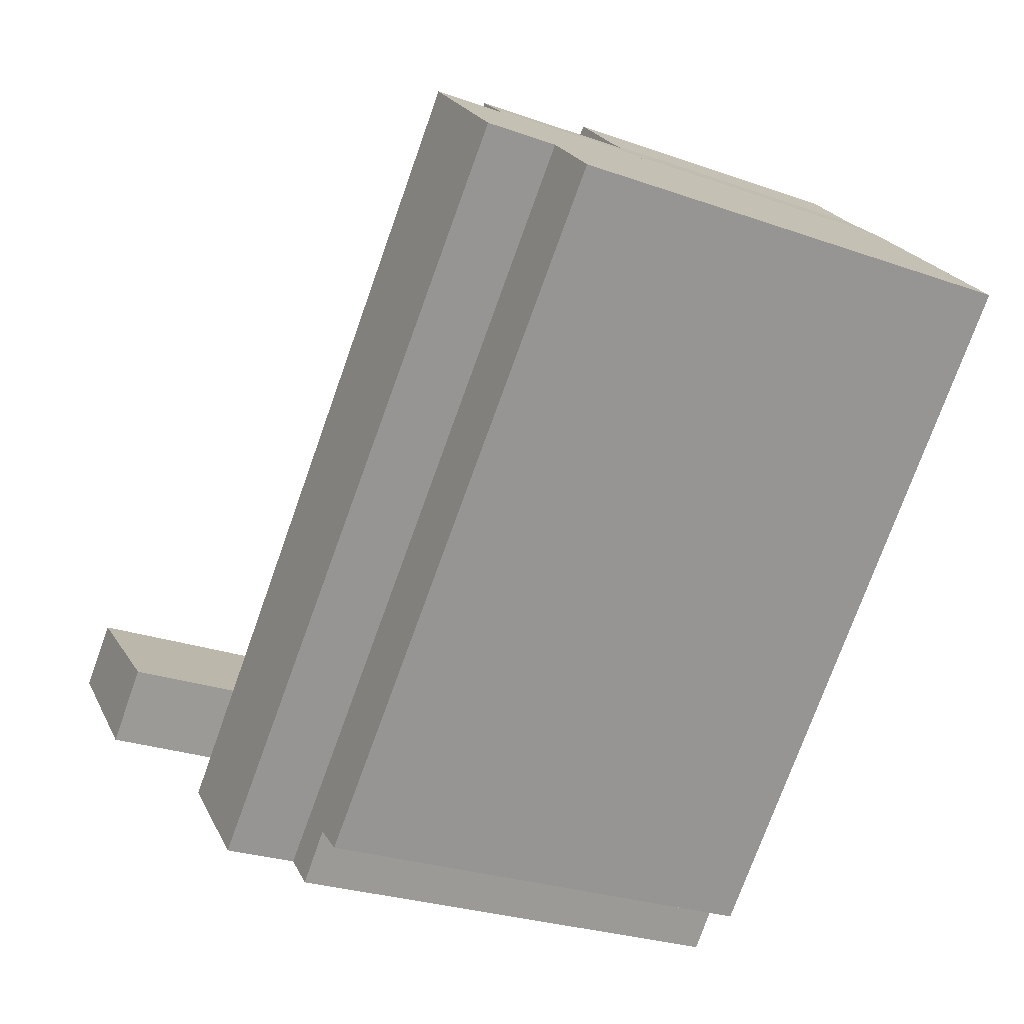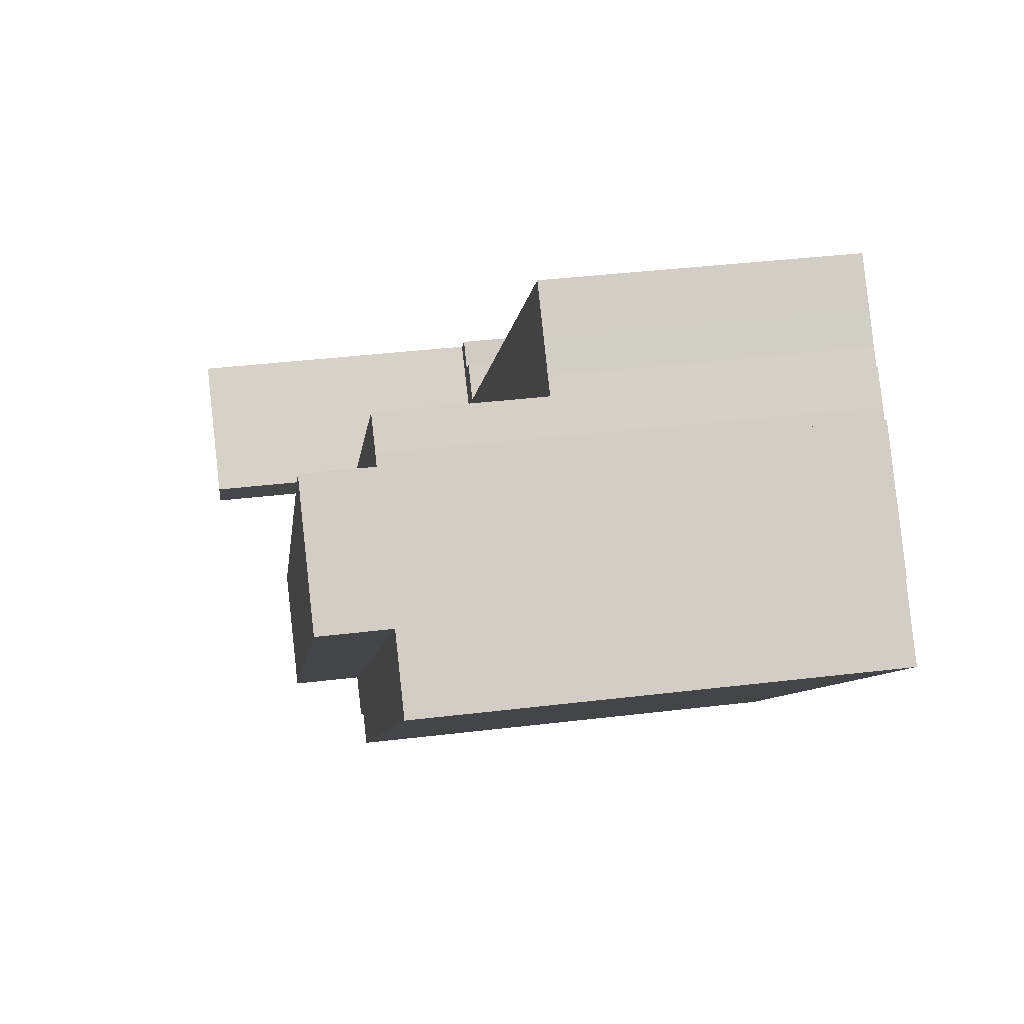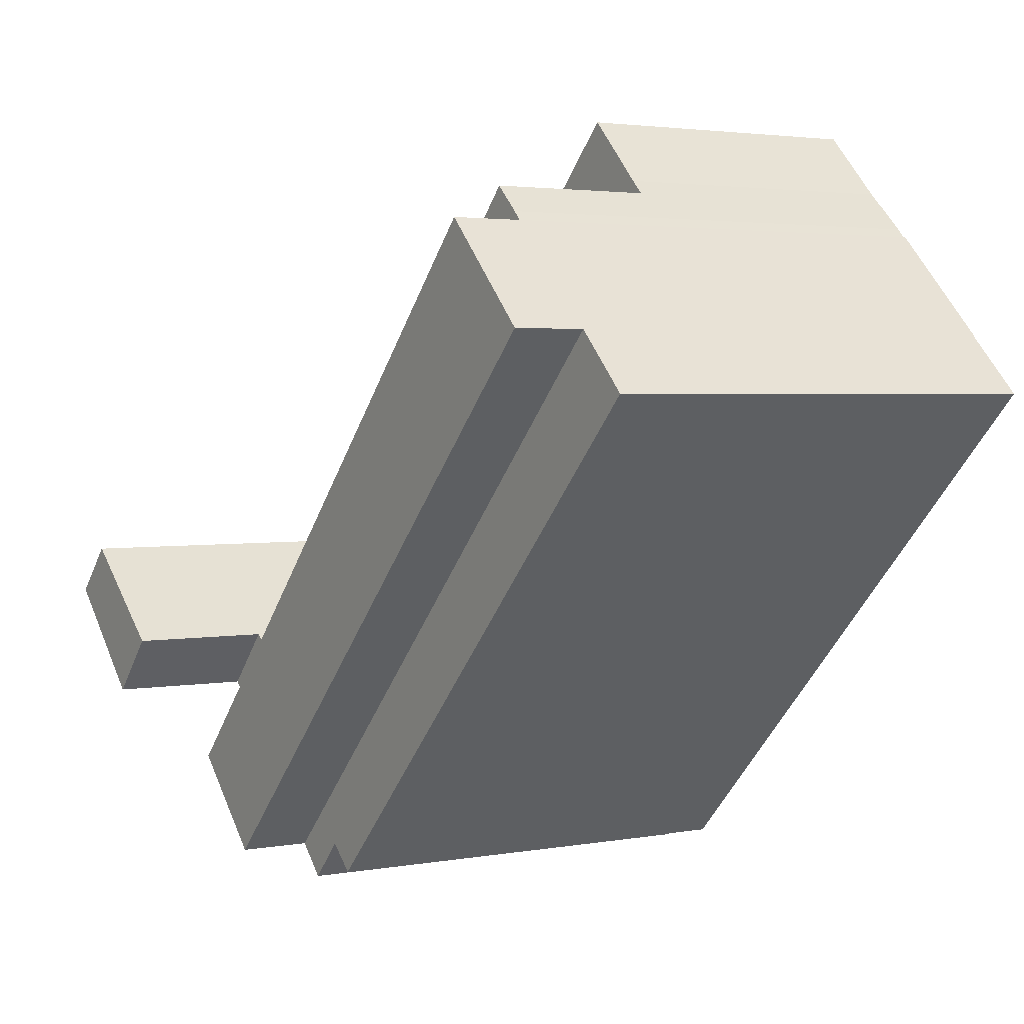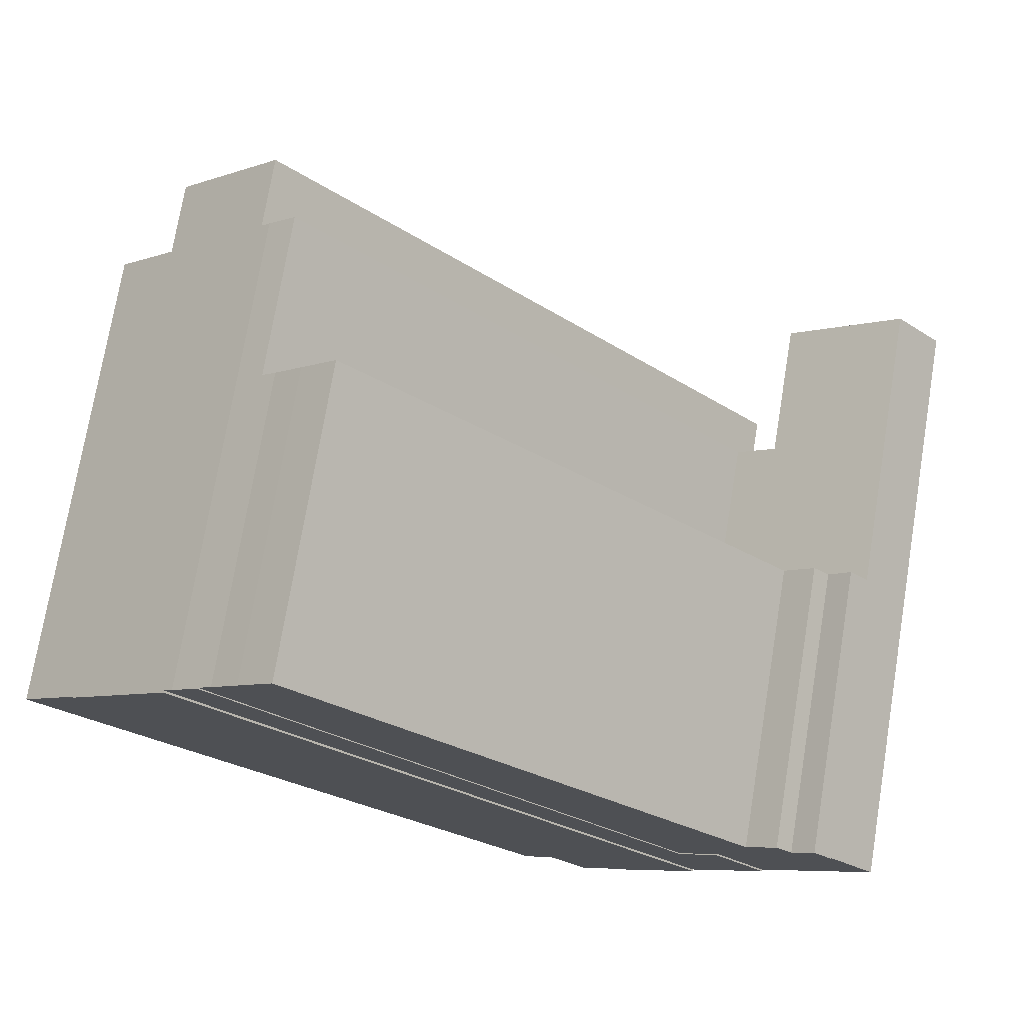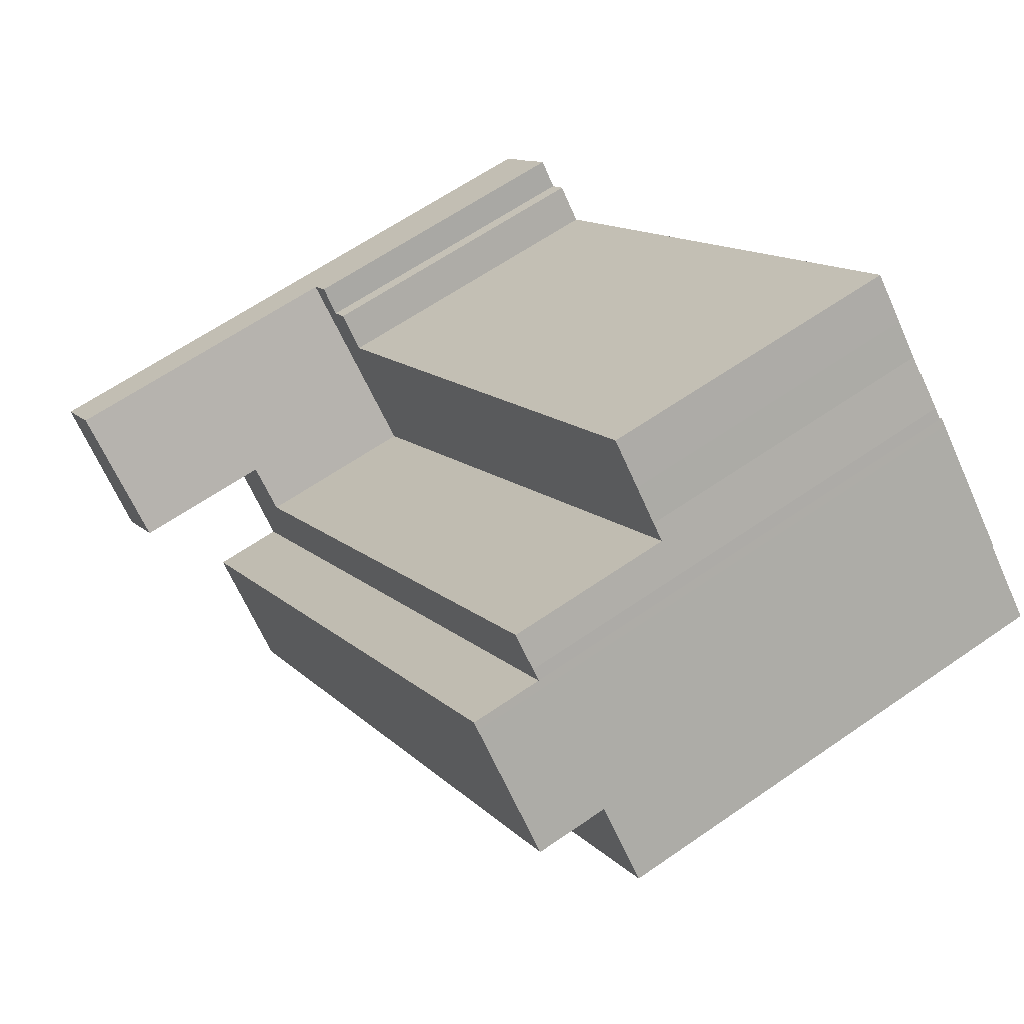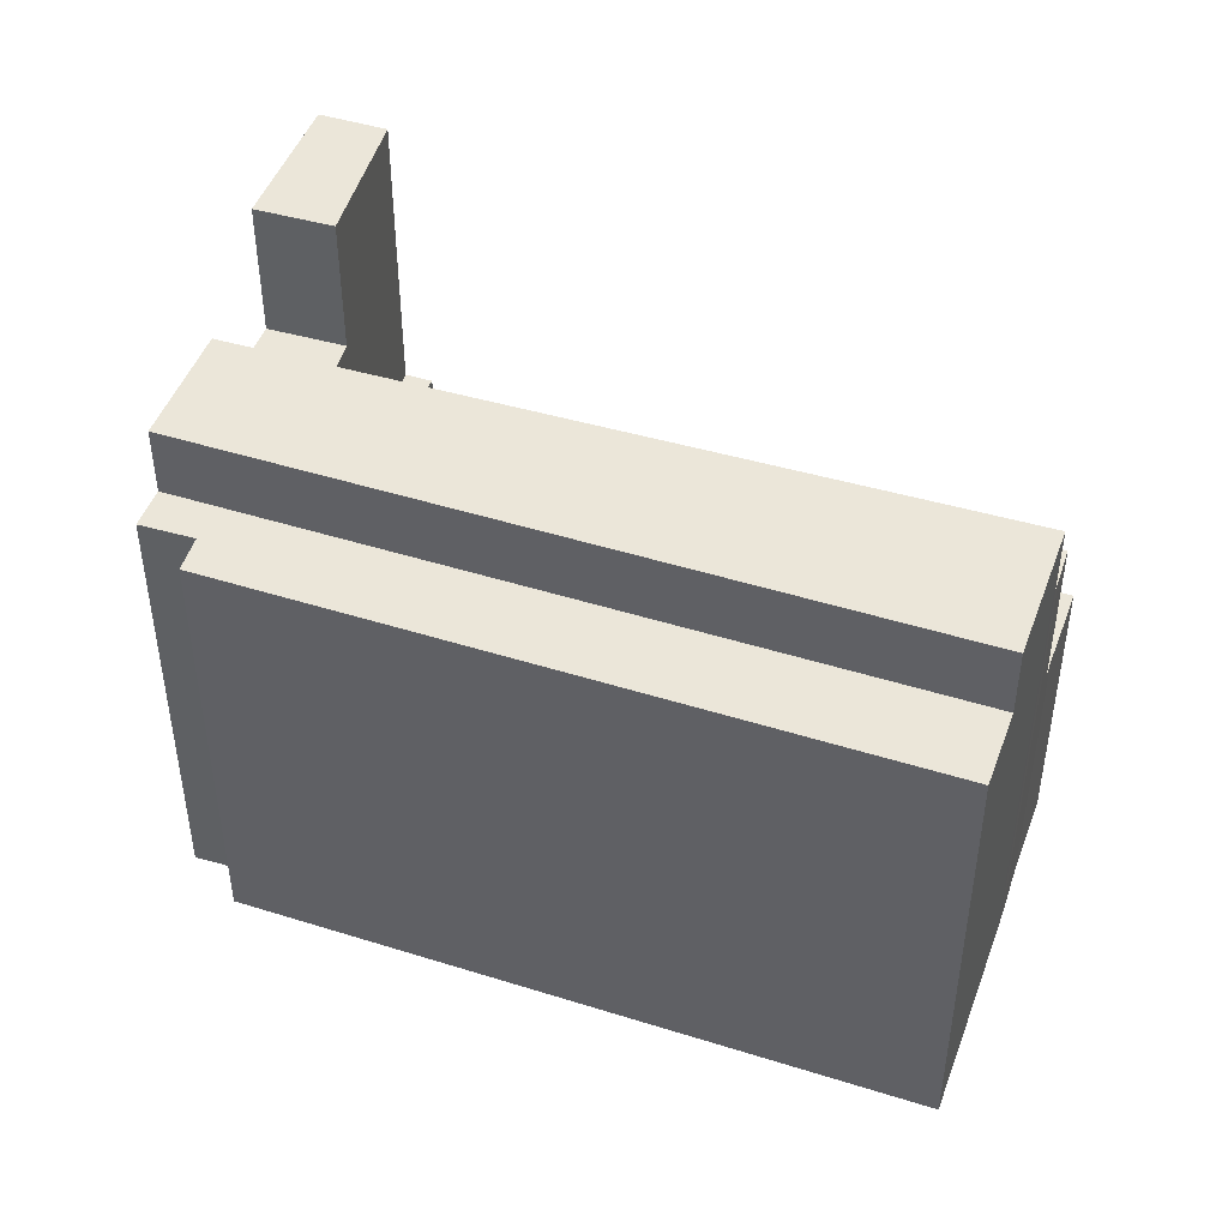
<metadata>
{"format":"obj","ext":"obj","renderer":"f3d","projection":"perspective","resolution":1024,"background":"white","views":[{"elev":-26.7,"azim":-119.0,"up":"+Z"},{"elev":38.4,"azim":-98.7,"up":"+Z"},{"elev":2.8,"azim":-122.2,"up":"+Z"},{"elev":73.7,"azim":9.4,"up":"+Z"},{"elev":62.6,"azim":-125.2,"up":"+Z"},{"elev":46.8,"azim":-115.2,"up":"+Y"}]}
</metadata>
<code>
v  25.93 7.982e-16 -13.04
v  24.38 8.786e-16 -14.35
v  28.11 9.421e-16 -15.39
v  25.74 1.086e-15 -17.74
v  4.11 -2.507e-16 4.095
v  25.27 1.115e-15 -18.2
v  5.532 -3.34e-16 5.455
v  4.453 -2.718e-16 4.438
v  30.38 0.07 -9.249
v  28.11 0.07 -15.39
v  32.31 0.07 -11.23
v  25.93 0.07 -13.04
v  22.06 -0.08 -21.39
v  0 -0.08 -4.899e-18
v  21.65 -0.08 -21.79
v  25.27 -0.08 -18.2
v  4.11 -0.08 4.095
v  3.867 -0.08 3.853
v  21.65 -0.04 -21.79
v  18.86 -0.04 -21.36
v  20.41 -0.04 -23.02
v  8.52e-07 -0.04 -1.27e-06
v  17.71 -0.04 -22.38
v  -2.297 -0.04 -2.29
v  30.38 0.04 -9.249
v  26.88 0.04 -9.874
v  24.38 0.04 -14.35
v  28.73 0.04 -9.354
v  29.58 0.04 -8.438
v  28.05 0.04 -8.704
v  5.532 0.04 5.455
v  6.08 0.04 5.972
v  8.555 0.04 8.465
v  6.713 0.04 6.613
v  7.155 0.04 7.063
v  28.12 18.59 -15.39
v  25.74 18.59 -17.74
v  25.93 18.59 -13.04
v  25.27 18.59 -18.2
v  24.38 18.59 -14.35
v  4.11 18.59 4.094
v  5.532 18.59 5.455
v  4.454 18.59 4.438
v  30.38 24.21 -9.249
v  28.12 24.21 -15.39
v  25.93 24.21 -13.04
v  32.31 24.21 -11.23
v  25.27 21.39 -18.2
v  3.867 21.39 3.853
v  4.11 21.39 4.094
v  0.0004576 21.39 -0.0006804
v  22.06 21.39 -21.39
v  21.65 21.39 -21.79
v  20.41 18.53 -23.02
v  0.0003965 18.53 -0.0005895
v  21.65 18.53 -21.79
v  18.86 18.53 -21.36
v  17.71 18.53 -22.38
v  -2.297 18.53 -2.29
v  30.38 12.12 -9.249
v  24.38 12.12 -14.35
v  29.58 12.12 -8.439
v  28.73 12.12 -9.354
v  28.05 12.12 -8.705
v  26.88 12.12 -9.874
v  5.532 12.12 5.455
v  6.08 12.12 5.972
v  8.556 12.12 8.465
v  6.713 12.12 6.613
v  7.155 12.12 7.062
g defaultobject
f 1 2 3
f 4 5 6
f 5 4 2
f 2 4 3
f 5 2 7
f 5 7 8
f 9 10 11
f 10 9 12
f 13 14 15
f 14 13 16
f 14 16 17
f 14 17 18
f 19 20 21
f 20 19 22
f 20 22 23
f 23 22 24
f 25 26 27
f 26 25 28
f 28 25 29
f 30 26 28
f 26 31 27
f 31 26 32
f 32 26 33
f 32 33 34
f 34 33 35
f 36 37 38
f 39 38 37
f 40 38 39
f 41 40 39
f 42 40 41
f 43 42 41
f 44 45 46
f 45 44 47
f 48 49 50
f 49 48 51
f 51 48 52
f 51 52 53
f 54 55 56
f 55 54 57
f 55 57 58
f 55 58 59
f 60 61 62
f 63 62 61
f 64 63 61
f 65 64 61
f 66 65 61
f 67 65 66
f 68 65 67
f 69 68 67
f 70 68 69
f 21 56 19
f 56 21 54
f 57 21 20
f 21 57 54
f 23 57 20
f 57 23 58
f 59 23 24
f 23 59 58
f 55 24 22
f 24 55 59
f 19 55 22
f 55 19 56
f 4 36 3
f 36 4 37
f 6 37 4
f 37 6 39
f 41 6 5
f 6 41 39
f 27 60 25
f 60 27 61
f 66 27 31
f 27 66 61
f 67 31 32
f 31 67 66
f 69 32 34
f 32 69 67
f 70 34 35
f 34 70 69
f 68 35 33
f 35 68 70
f 26 68 33
f 68 26 65
f 64 26 30
f 26 64 65
f 28 64 30
f 64 28 63
f 62 28 29
f 28 62 63
f 25 62 29
f 62 25 60
f 43 5 8
f 5 43 41
f 42 8 7
f 8 42 43
f 2 42 7
f 42 2 40
f 38 2 1
f 2 38 40
f 3 38 1
f 38 3 36
f 44 12 9
f 12 44 46
f 11 44 9
f 44 11 47
f 10 47 11
f 47 10 45
f 46 10 12
f 10 46 45
f 13 48 16
f 48 13 52
f 15 52 13
f 52 15 53
f 51 15 14
f 15 51 53
f 49 14 18
f 14 49 51
f 50 18 17
f 18 50 49
f 16 50 17
f 50 16 48

</code>
